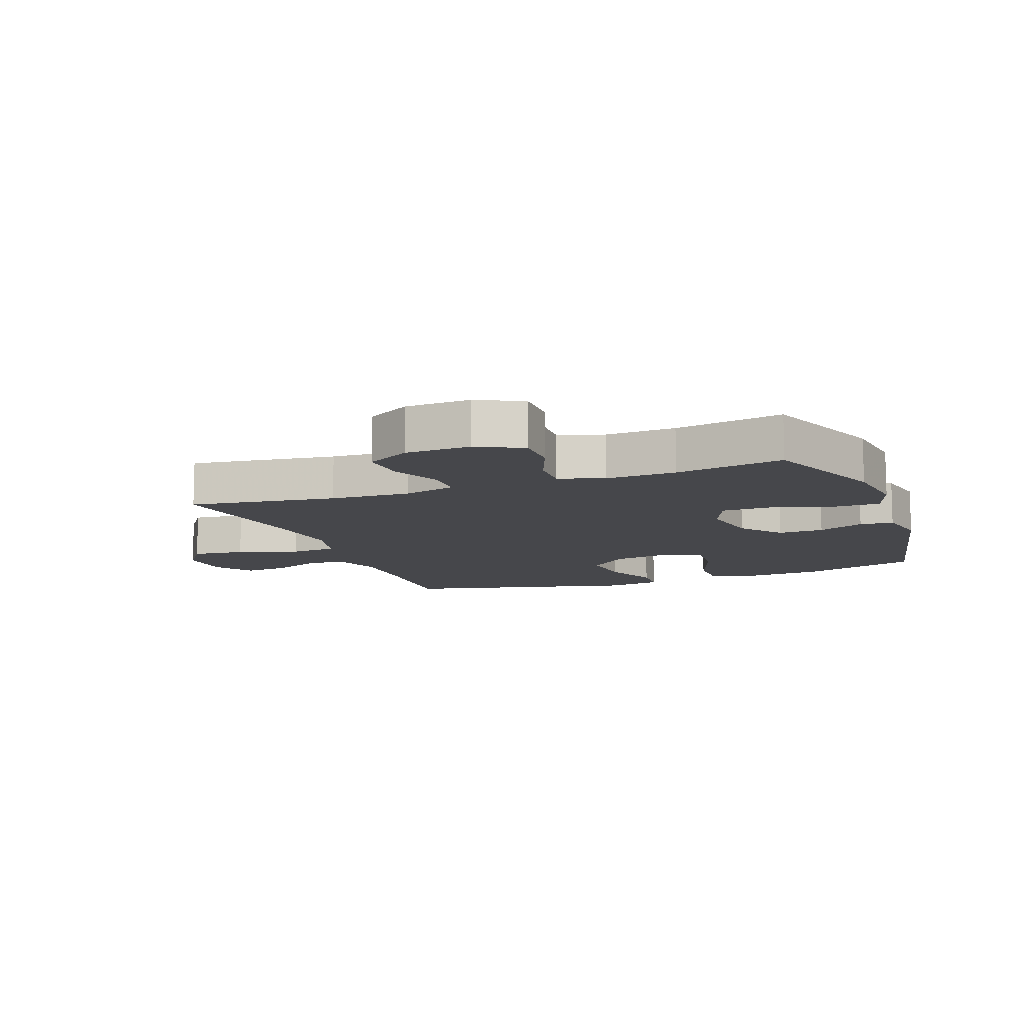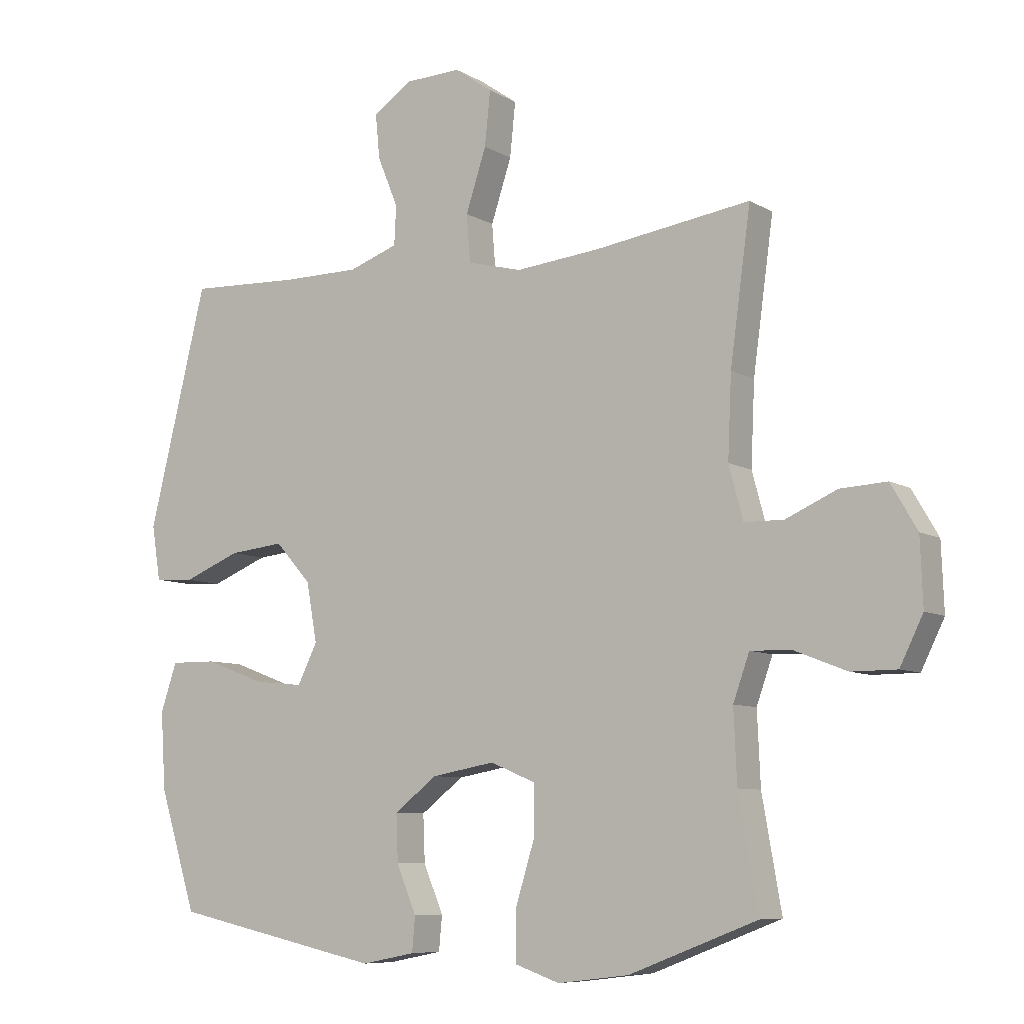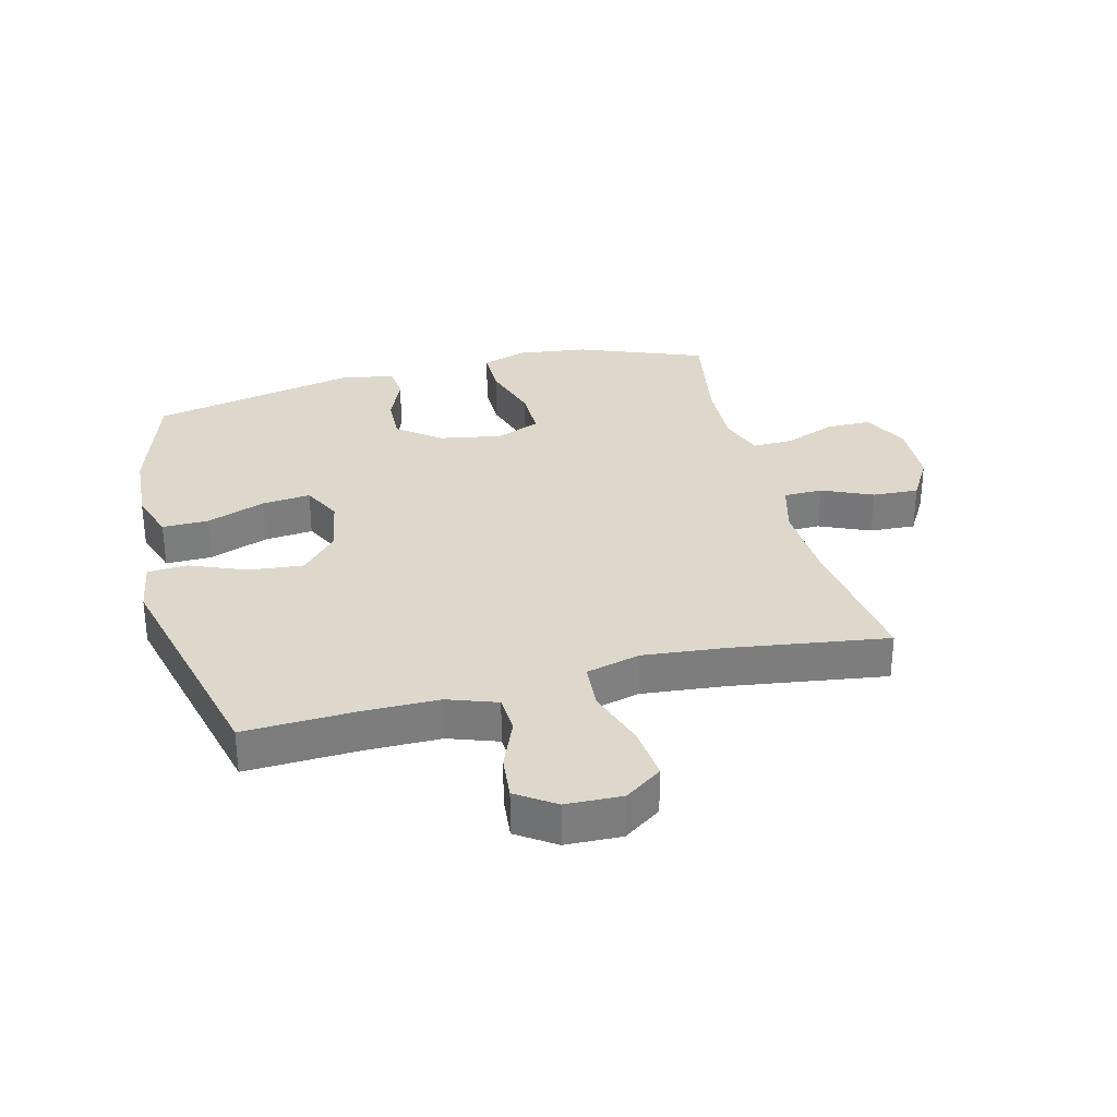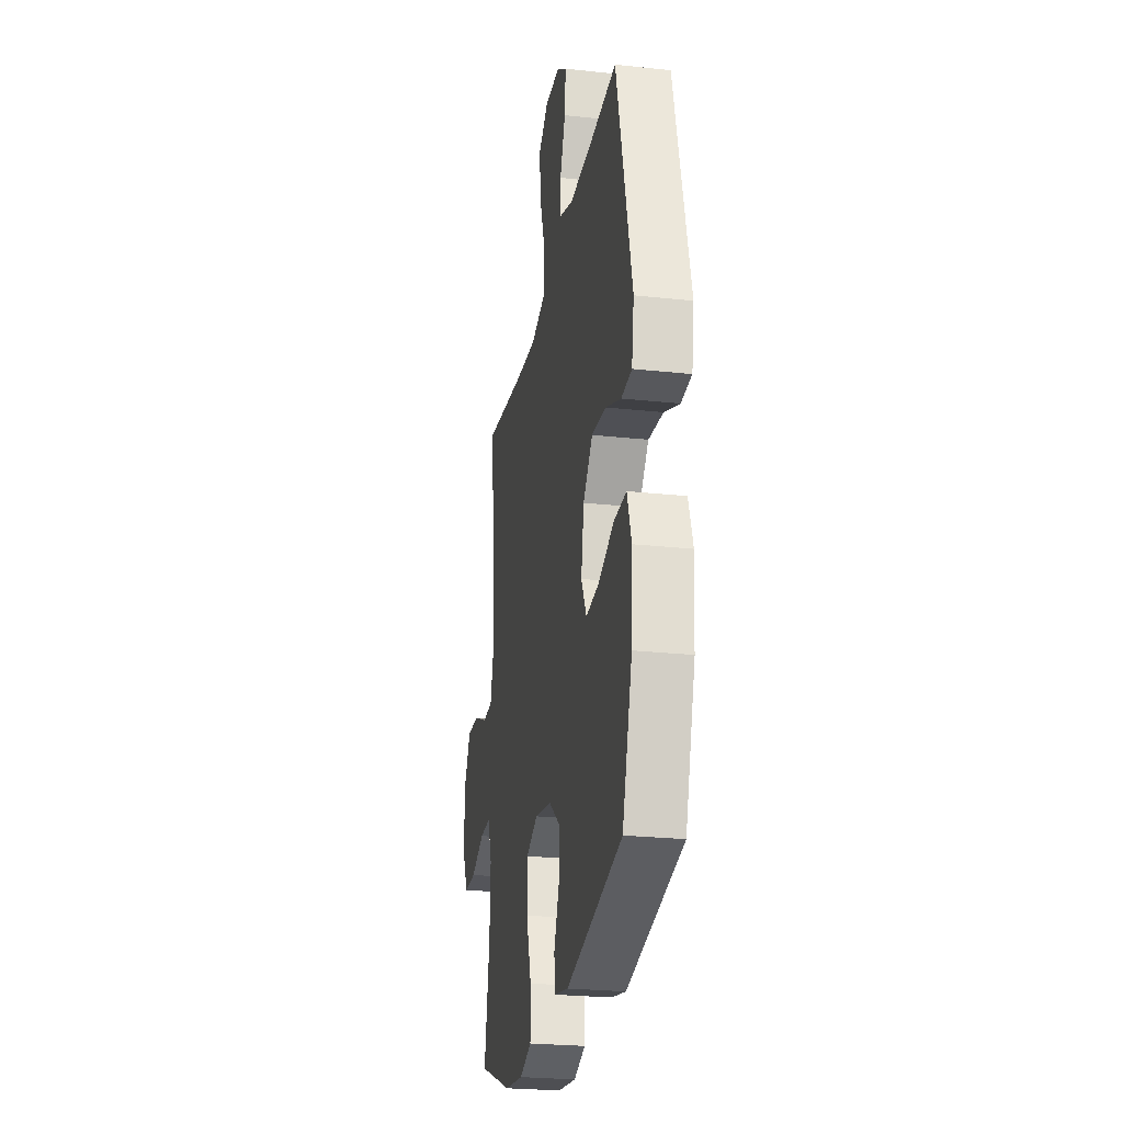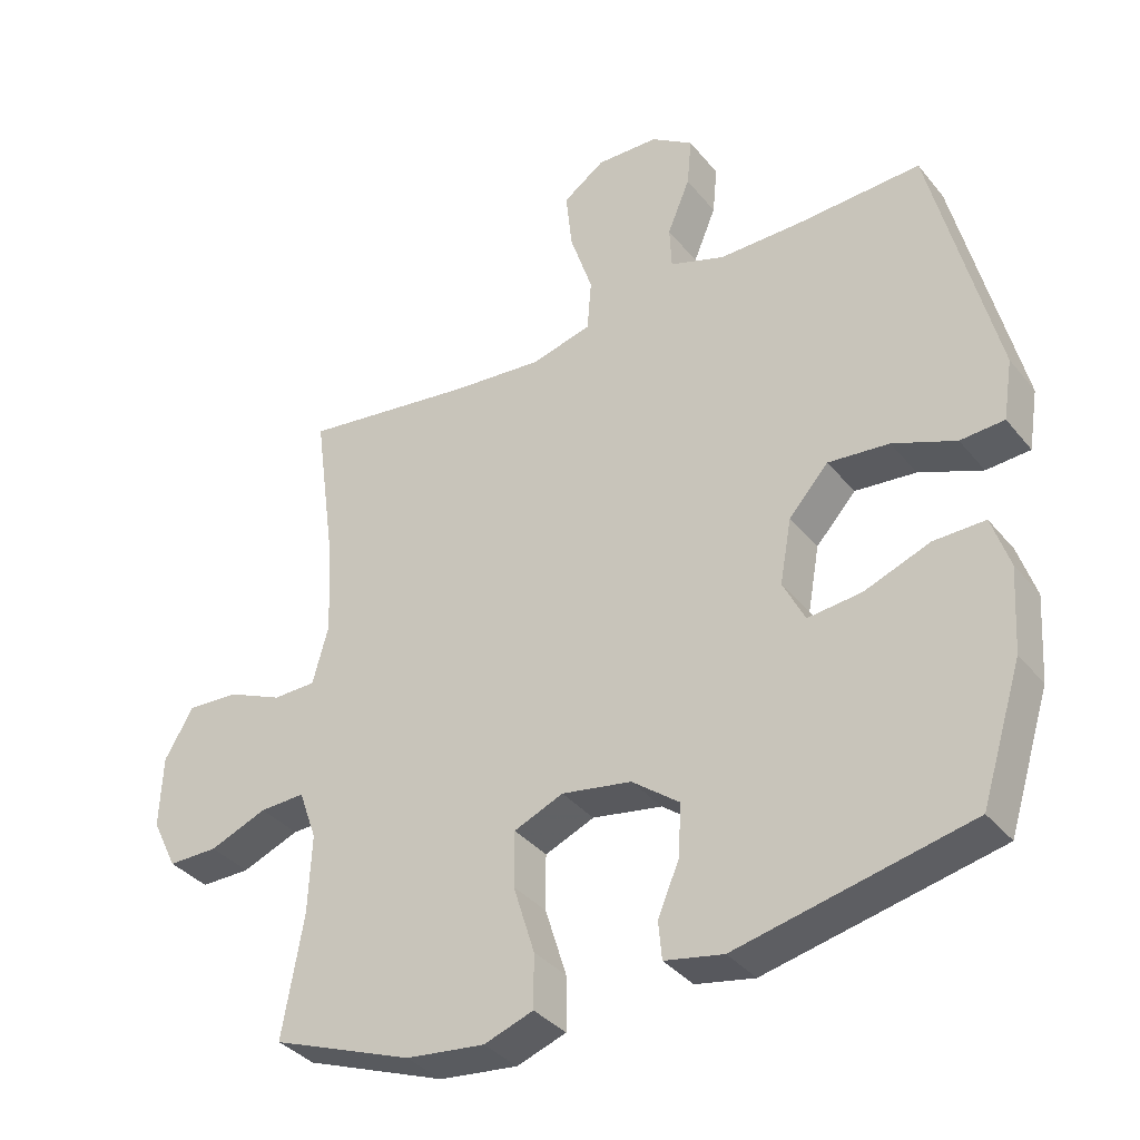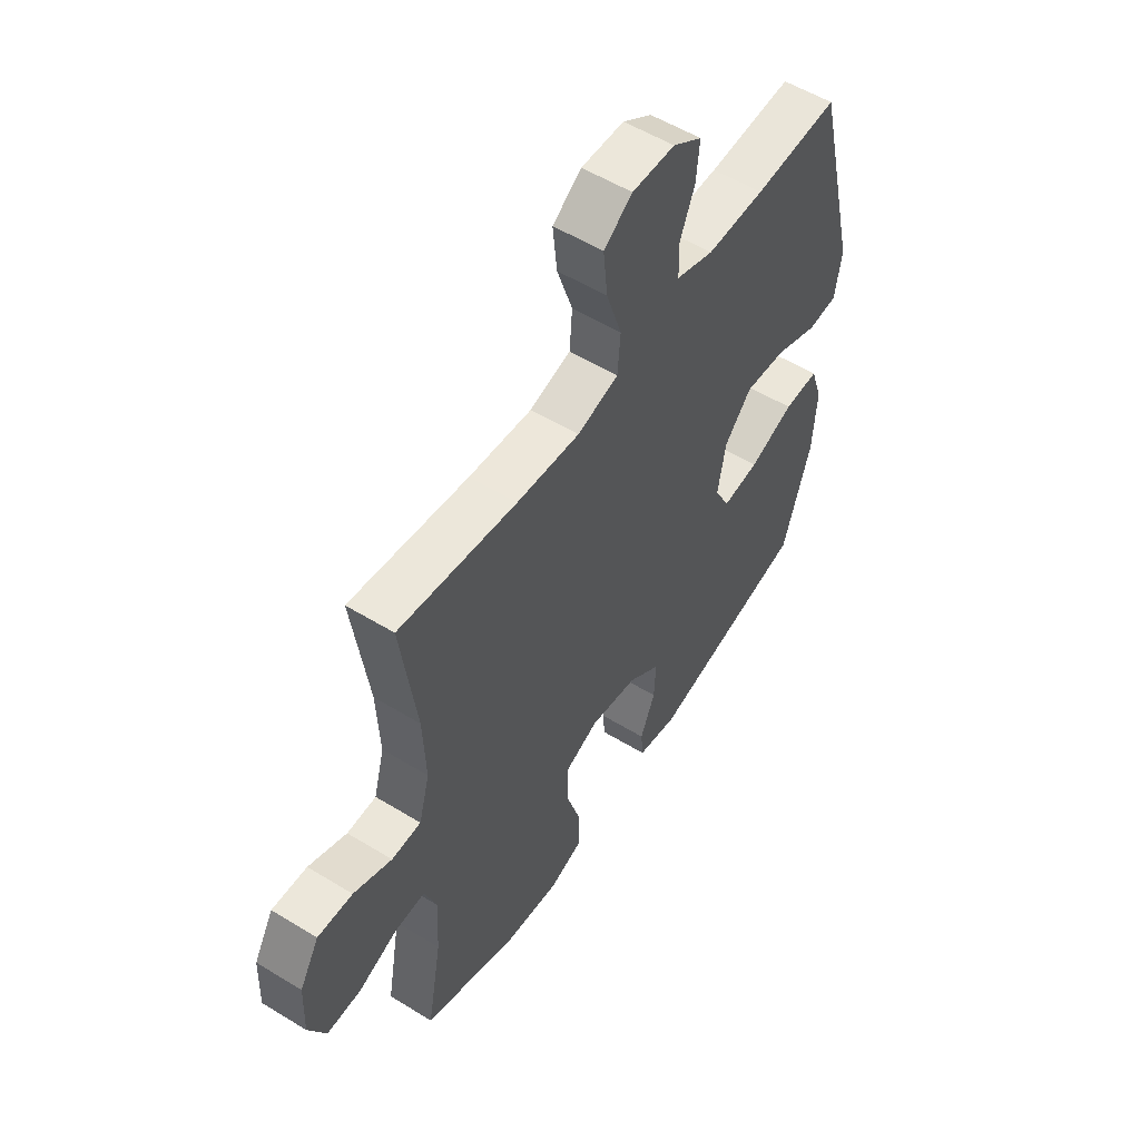
<metadata>
{"format":"obj","ext":"obj","renderer":"f3d","projection":"perspective","resolution":1024,"background":"white","views":[{"elev":-10.7,"azim":110.6,"up":"+Y"},{"elev":-8.0,"azim":33.0,"up":"+Z"},{"elev":31.2,"azim":-14.2,"up":"+Y"},{"elev":-25.0,"azim":-100.0,"up":"+Z"},{"elev":-36.3,"azim":-146.2,"up":"+Z"},{"elev":54.9,"azim":122.9,"up":"+Z"}]}
</metadata>
<code>
v 0.5 0.07 -0.5
v 0.294 0.07 -0.579
v 0.179 0.07 -0.593
v 0.107 0.07 -0.568
v 0.107 0.07 -0.49
v 0.138 0.07 -0.39
v 0.138 0.07 -0.309
v 0.066 0.07 -0.279
v -0.036 0.07 -0.297
v -0.105 0.07 -0.35
v -0.102 0.07 -0.425
v -0.07 0.07 -0.501
v -0.075 0.07 -0.556
v -0.161 0.07 -0.573
v -0.5 0.07 -0.5
v -0.56 0.07 -0.309
v -0.568 0.07 -0.185
v -0.542 0.07 -0.107
v -0.467 0.07 -0.108
v -0.371 0.07 -0.144
v -0.292 0.07 -0.152
v -0.26 0.07 -0.088
v -0.277 0.07 0.007
v -0.335 0.07 0.071
v -0.424 0.07 0.062
v -0.516 0.07 0.025
v -0.58 0.07 0.029
v -0.594 0.07 0.117
v -0.5 0.07 0.5
v -0.319 0.07 0.492
v -0.196 0.07 0.492
v -0.116 0.07 0.52
v -0.113 0.07 0.583
v -0.146 0.07 0.663
v -0.153 0.07 0.735
v -0.091 0.07 0.777
v 0 0.07 0.78
v 0.061 0.07 0.737
v 0.052 0.07 0.65
v 0.019 0.07 0.55
v 0.025 0.07 0.474
v 0.113 0.07 0.451
v 0.248 0.07 0.464
v 0.5 0.07 0.5
v 0.467 0.07 0.26
v 0.461 0.07 0.129
v 0.484 0.07 0.044
v 0.547 0.07 0.043
v 0.629 0.07 0.079
v 0.704 0.07 0.083
v 0.746 0.07 0.011
v 0.75 0.07 -0.095
v 0.713 0.07 -0.17
v 0.64 0.07 -0.17
v 0.556 0.07 -0.137
v 0.49 0.07 -0.135
v 0.464 0.07 -0.208
v 0.469 0.07 -0.323
v 0.5 0 -0.5
v 0.294 0 -0.579
v 0.179 0 -0.593
v 0.107 0 -0.568
v 0.107 0 -0.49
v 0.138 0 -0.39
v 0.138 0 -0.309
v 0.066 0 -0.279
v -0.036 0 -0.297
v -0.105 0 -0.35
v -0.102 0 -0.425
v -0.07 0 -0.501
v -0.075 0 -0.556
v -0.161 0 -0.573
v -0.5 0 -0.5
v -0.56 0 -0.309
v -0.568 0 -0.185
v -0.542 0 -0.107
v -0.467 0 -0.108
v -0.371 0 -0.144
v -0.292 0 -0.152
v -0.26 0 -0.088
v -0.277 0 0.007
v -0.335 0 0.071
v -0.424 0 0.062
v -0.516 0 0.025
v -0.58 0 0.029
v -0.594 0 0.117
v -0.5 0 0.5
v -0.319 0 0.492
v -0.196 0 0.492
v -0.116 0 0.52
v -0.113 0 0.583
v -0.146 0 0.663
v -0.153 0 0.735
v -0.091 0 0.777
v 0 0 0.78
v 0.061 0 0.737
v 0.052 0 0.65
v 0.019 0 0.55
v 0.025 0 0.474
v 0.113 0 0.451
v 0.248 0 0.464
v 0.5 0 0.5
v 0.467 0 0.26
v 0.461 0 0.129
v 0.484 0 0.044
v 0.547 0 0.043
v 0.629 0 0.079
v 0.704 0 0.083
v 0.746 0 0.011
v 0.75 0 -0.095
v 0.713 0 -0.17
v 0.64 0 -0.17
v 0.556 0 -0.137
v 0.49 0 -0.135
v 0.464 0 -0.208
v 0.469 0 -0.323
f 52 53 54 55
f 52 55 56
f 51 52 56
f 48 49 50 51
f 47 48 51 56
f 46 47 56 57
f 43 44 45
f 42 43 45 46
f 41 42 46 57
f 37 38 39 40
f 37 40 41
f 36 37 41
f 33 34 35 36
f 32 33 36 41
f 31 32 41 57
f 27 28 29 30
f 25 26 27 30
f 24 25 30 31
f 23 24 31 57
f 17 18 19 20
f 17 20 21
f 16 17 21
f 15 16 21
f 14 15 21
f 11 12 13 14
f 10 11 14 21
f 9 10 21 22
f 3 4 5 6
f 3 6 7
f 58 1 2 3
f 58 3 7
f 57 58 7 8
f 22 23 57
f 8 9 22 57
f 113 112 111 110
f 114 113 110
f 114 110 109
f 109 108 107 106
f 114 109 106 105
f 115 114 105 104
f 103 102 101
f 104 103 101 100
f 115 104 100 99
f 98 97 96 95
f 99 98 95
f 99 95 94
f 94 93 92 91
f 99 94 91 90
f 115 99 90 89
f 88 87 86 85
f 88 85 84 83
f 89 88 83 82
f 115 89 82 81
f 78 77 76 75
f 79 78 75
f 79 75 74
f 79 74 73
f 79 73 72
f 72 71 70 69
f 79 72 69 68
f 80 79 68 67
f 64 63 62 61
f 65 64 61
f 61 60 59 116
f 65 61 116
f 66 65 116 115
f 115 81 80
f 115 80 67 66
f 1 59 60 2
f 2 60 61 3
f 3 61 62 4
f 4 62 63 5
f 5 63 64 6
f 6 64 65 7
f 7 65 66 8
f 8 66 67 9
f 9 67 68 10
f 10 68 69 11
f 11 69 70 12
f 12 70 71 13
f 13 71 72 14
f 14 72 73 15
f 15 73 74 16
f 16 74 75 17
f 17 75 76 18
f 18 76 77 19
f 19 77 78 20
f 20 78 79 21
f 21 79 80 22
f 22 80 81 23
f 23 81 82 24
f 24 82 83 25
f 25 83 84 26
f 26 84 85 27
f 27 85 86 28
f 28 86 87 29
f 29 87 88 30
f 30 88 89 31
f 31 89 90 32
f 32 90 91 33
f 33 91 92 34
f 34 92 93 35
f 35 93 94 36
f 36 94 95 37
f 37 95 96 38
f 38 96 97 39
f 39 97 98 40
f 40 98 99 41
f 41 99 100 42
f 42 100 101 43
f 43 101 102 44
f 44 102 103 45
f 45 103 104 46
f 46 104 105 47
f 47 105 106 48
f 48 106 107 49
f 49 107 108 50
f 50 108 109 51
f 51 109 110 52
f 52 110 111 53
f 53 111 112 54
f 54 112 113 55
f 55 113 114 56
f 56 114 115 57
f 57 115 116 58
f 58 116 59 1

</code>
